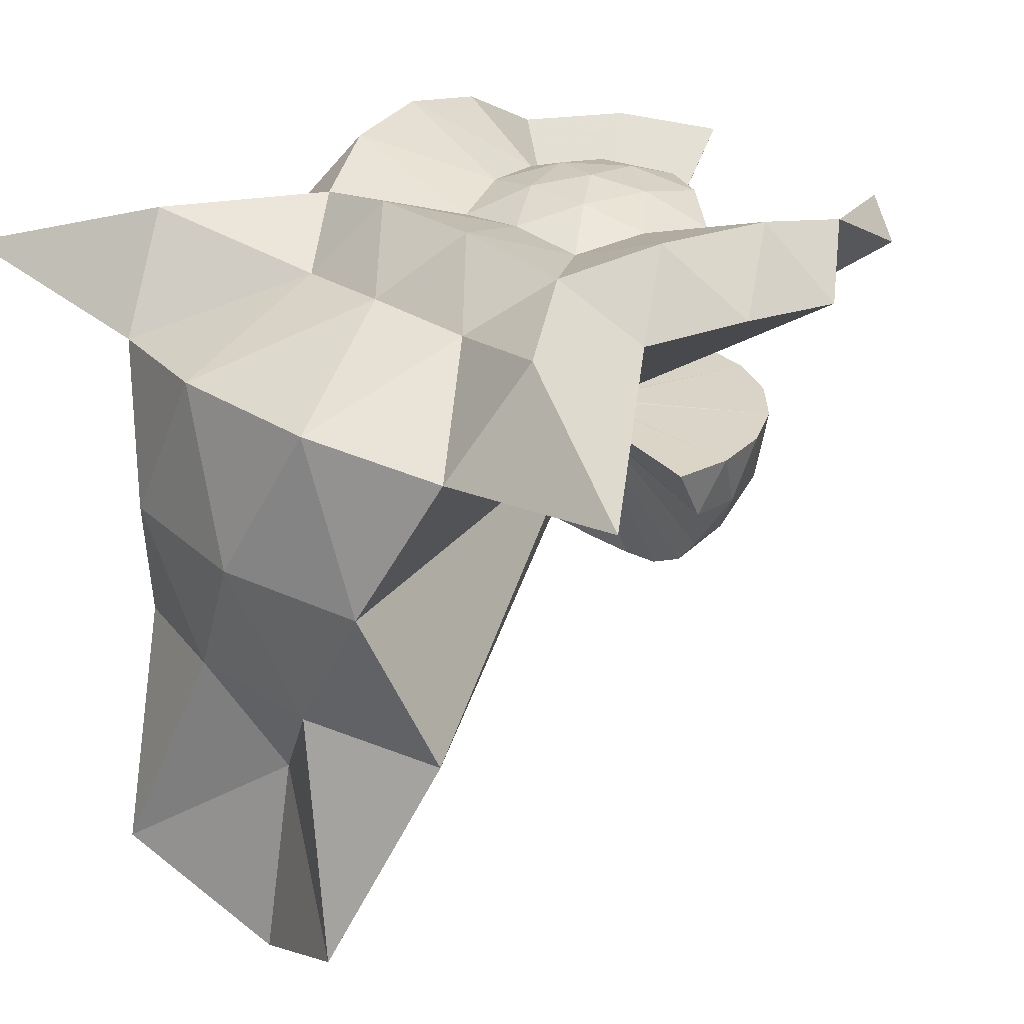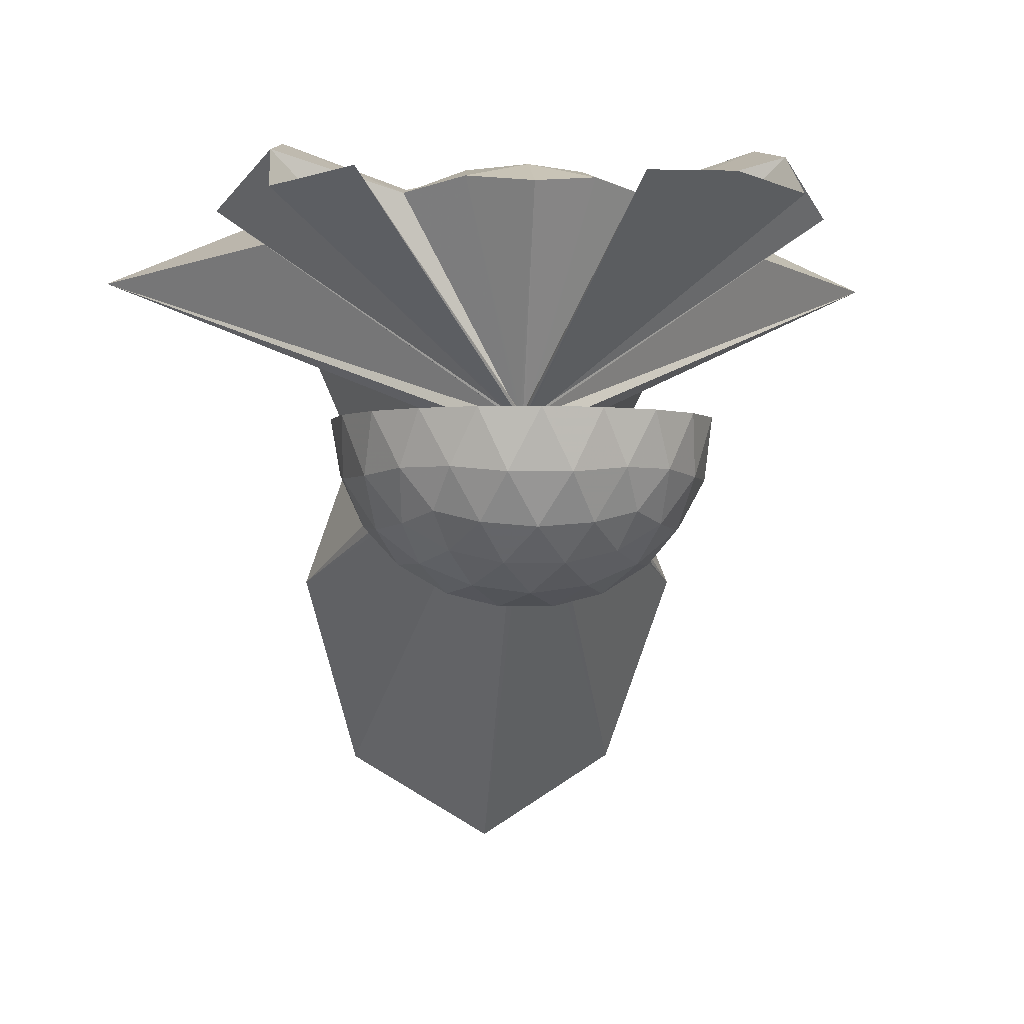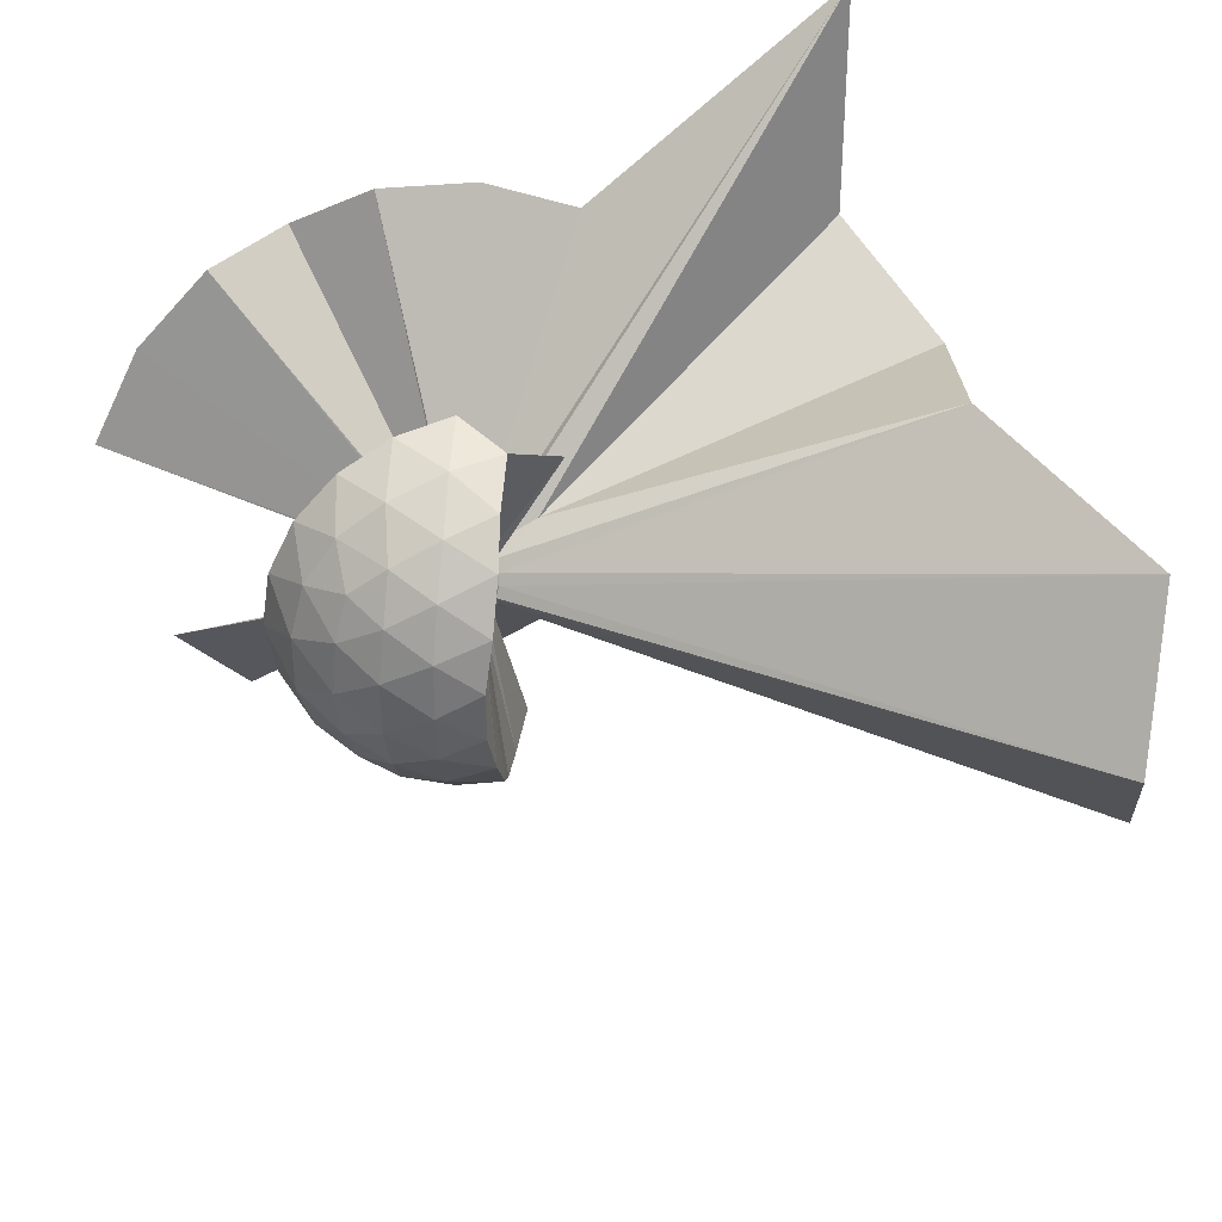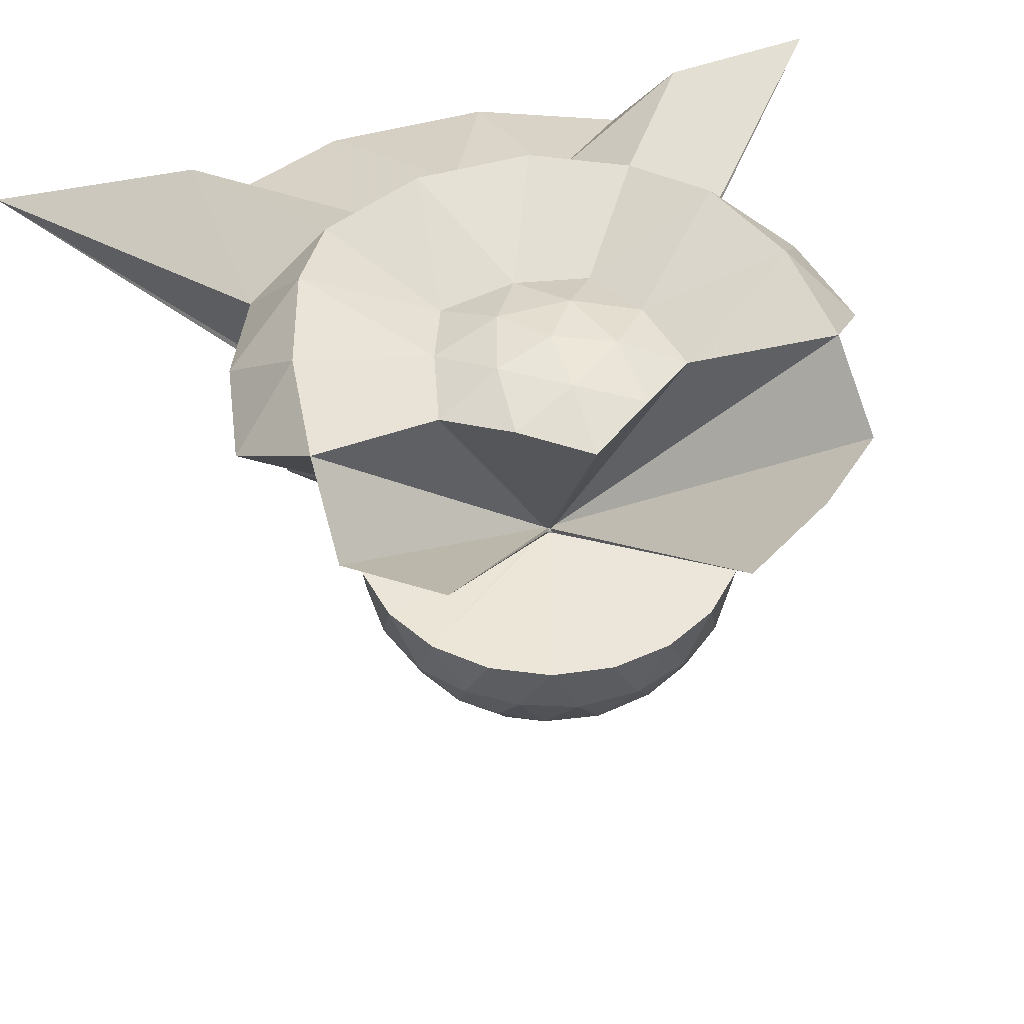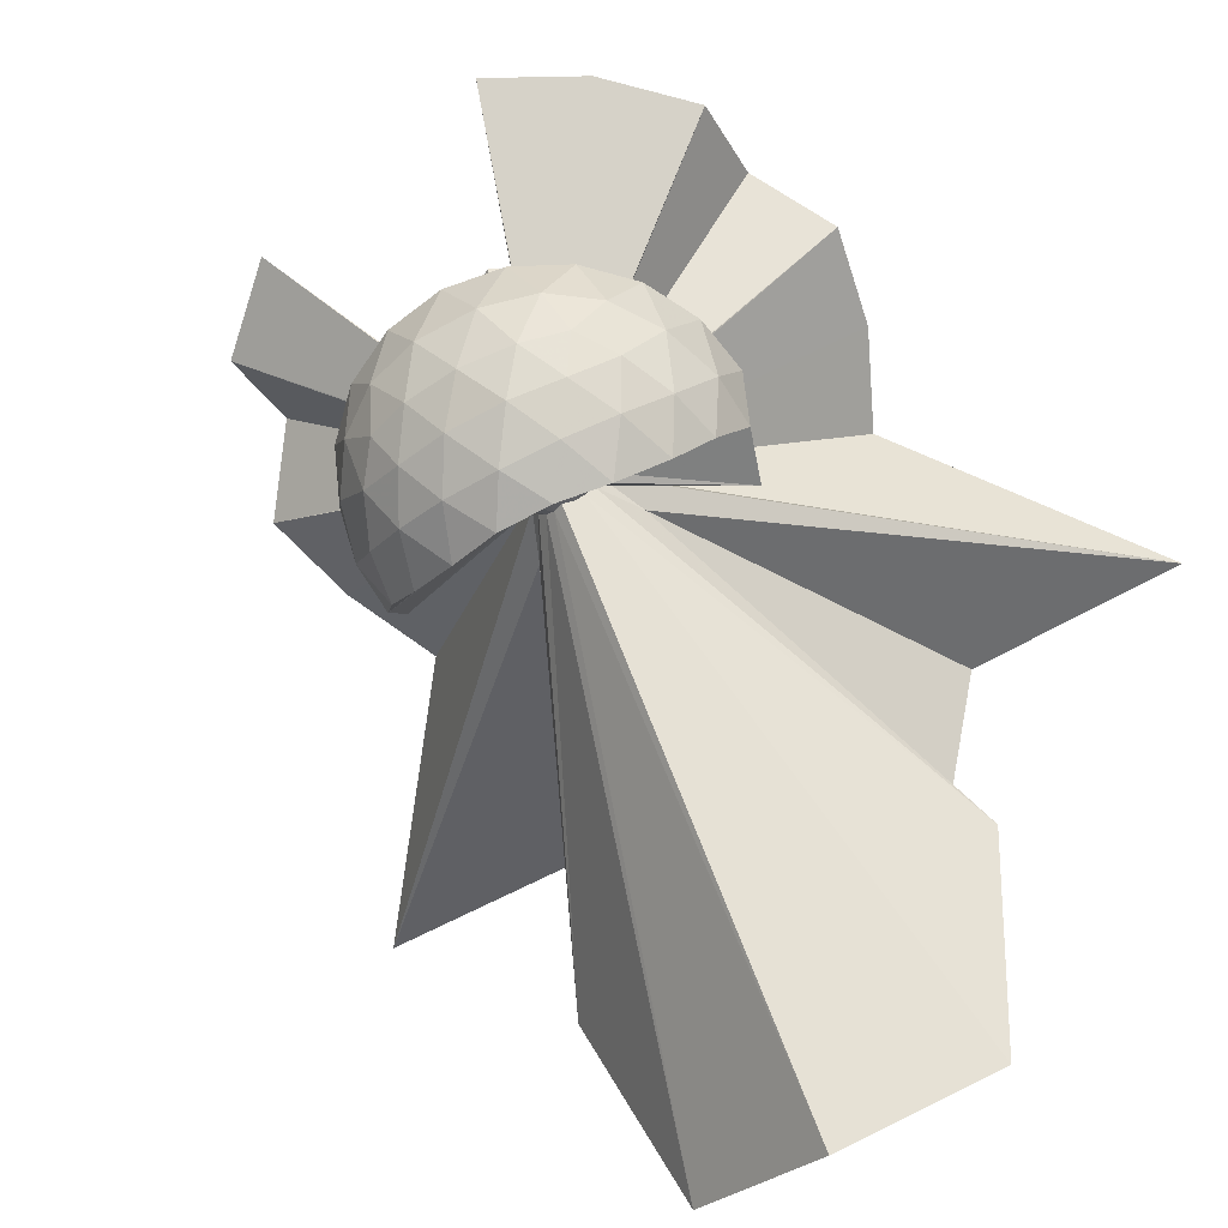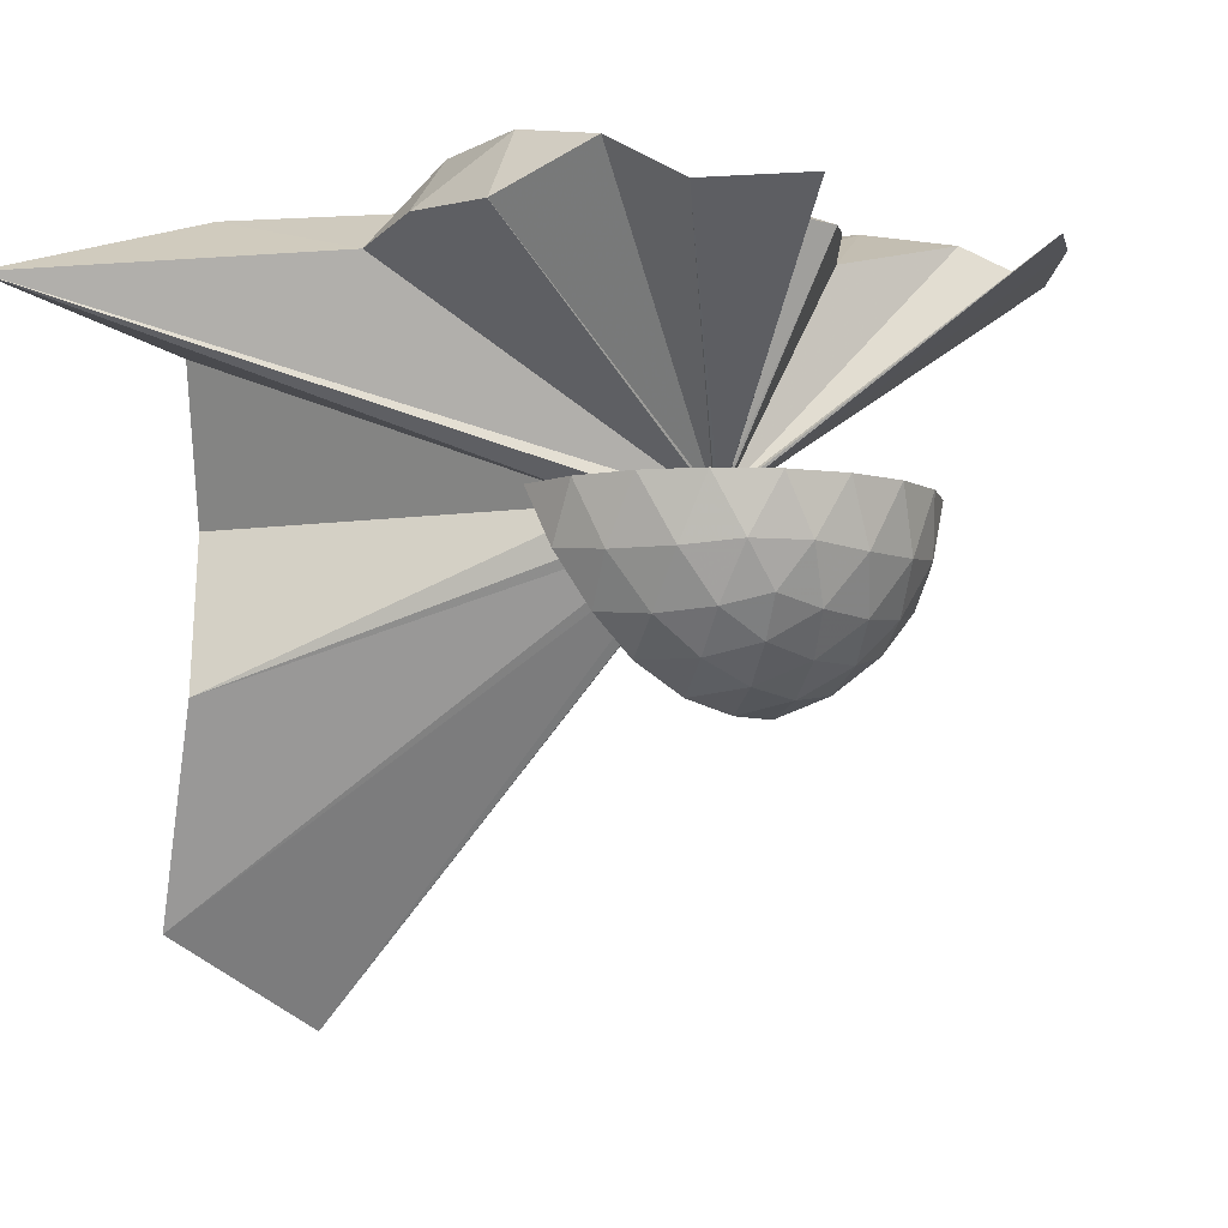
<metadata>
{"format":"obj","ext":"obj","renderer":"f3d","projection":"perspective","resolution":1024,"background":"white","views":[{"elev":28.6,"azim":-45.8,"up":"+Z"},{"elev":-2.1,"azim":84.8,"up":"+Z"},{"elev":41.1,"azim":160.5,"up":"+Y"},{"elev":45.7,"azim":71.6,"up":"+Z"},{"elev":-65.1,"azim":119.1,"up":"+Z"},{"elev":-6.3,"azim":39.7,"up":"+Z"}]}
</metadata>
<code>
v -1.97 -0.02416 1.548
v -1.97 -0.02416 0.001075
v -1.924 -0.02416 0.2411
v -0.4373 0.4163 1.284
v -0.7055 0.8945 1.33
v -1.077 1.297 1.284
v -1.956 0.01977 0.2411
v -1.915 1.569 1.284
v -2.453 1.462 1.33
v -2.951 1.233 1.284
v -3.801 1.306 1.521
v -3.469 0.5203 1.284
v -3.533 -0.02416 1.33
v -3.469 -0.5686 1.284
v -3.801 -1.354 1.521
v -2.951 -1.281 1.284
v -2.453 -1.511 1.33
v -1.915 -1.618 1.284
v -1.956 -0.06809 0.2411
v -1.077 -1.346 1.284
v -0.7055 -0.9428 1.33
v -1.927 -0.03639 0.2441
v -1.919 -0.01637 0.2297
v -1.924 -0.001759 0.2312
v -1.934 0.01208 0.2312
v -1.947 0.02145 0.2297
v -1.962 0.02627 0.2297
v -1.977 0.02593 0.2312
v -1.993 0.02064 0.2312
v -4.291 2.279 1.194
v -4.196 1.121 0.9644
v -4.414 0.3951 1.038
v -4.414 -0.4434 1.038
v -4.196 -1.17 0.9644
v -4.291 -2.327 1.194
v -1.993 -0.06896 0.2312
v -1.977 -0.07425 0.2312
v -1.962 -0.07459 0.2297
v -1.947 -0.06977 0.2297
v -1.934 -0.0604 0.2312
v -1.924 -0.04656 0.2312
v -1.919 -0.03195 0.2297
v -1.019 0.2849 0.2144
v -1.161 0.5636 0.2144
v -1.382 0.7849 0.2144
v -1.661 0.9269 0.2144
v -1.97 0.9758 0.2144
v -1.986 0.02656 0.2144
v -2.095 0.1484 0.2144
v -2.358 0.258 0.2144
v -4.455 0.7834 0.2144
v -4.583 -0.02416 0.2144
v -4.455 -0.8317 0.2144
v -2.358 -0.3063 0.2144
v -2.095 -0.1968 0.2144
v -2.279 -0.9752 0.2144
v -1.97 -1.024 0.2144
v -1.661 -0.9752 0.2144
v -1.382 -0.8332 0.2144
v -1.161 -0.6119 0.2144
v -1.019 -0.3332 0.2144
v -0.9698 -0.02416 0.2144
v -1.118 0.4141 -0.07259
v -1.29 0.6505 -0.07259
v -1.528 0.8159 -0.1008
v -1.833 0.915 -0.1008
v -2.123 0.9214 -0.07259
v -2.401 0.8311 -0.07259
v -2.111 0.1208 0.1472
v -4.194 1.073 -0.6092
v -4.444 0.3576 -0.5356
v -4.444 -0.4059 -0.5356
v -4.194 -1.122 -0.6092
v -2.111 -0.1691 0.1472
v -2.062 -0.2066 0.1532
v -2.123 -0.9697 -0.07259
v -1.833 -0.9633 -0.1008
v -1.528 -0.8642 -0.1008
v -1.29 -0.6988 -0.07259
v -1.118 -0.4624 -0.07259
v -1.034 -0.1846 -0.1008
v -1.034 0.1363 -0.1008
v -1.269 0.4849 -0.2856
v -1.459 0.6306 -0.3426
v -1.718 0.75 -0.3665
v -1.998 0.8058 -0.3426
v -2.027 0.1515 0.1077
v -2.069 0.1227 0.09557
v -2.11 0.07791 0.09049
v -4.694 0.7589 -1.687
v -4.233 -0.02416 -1.092
v -4.694 -0.8072 -1.687
v -2.11 -0.1262 0.09049
v -2.069 -0.171 0.09557
v -2.027 -0.1999 0.1077
v -1.998 -0.8542 -0.3426
v -1.718 -0.7983 -0.3665
v -1.459 -0.6789 -0.3426
v -1.269 -0.5332 -0.2856
v -1.189 -0.3077 -0.3426
v -1.156 -0.02416 -0.3665
v -1.189 0.2594 -0.3426
v -1.931 -0.02416 0.2514
v -1.938 -0.01087 0.2547
v -1.947 0.002418 0.2547
v -1.542 1.292 1.546
v -2.066 1.228 1.666
v -2.628 1.046 1.666
v -3.089 0.789 1.546
v -3.191 0.2715 1.666
v -3.191 -0.3198 1.666
v -3.089 -0.8374 1.546
v -2.628 -1.094 1.666
v -2.066 -1.277 1.666
v -1.542 -1.34 1.546
v -1.947 -0.05074 0.2547
v -1.938 -0.03745 0.2547
v -1.303 -0.02416 1.369
v -1.513 0.3075 1.422
v -1.764 0.6099 1.369
v -2.144 0.5125 1.422
v -2.509 0.3677 1.369
v -2.534 -0.02416 1.422
v -2.509 -0.416 1.369
v -2.144 -0.5608 1.422
v -1.764 -0.6582 1.369
v -1.513 -0.3558 1.422
v -1.65 -0.02416 1.509
v -1.871 0.2804 1.509
v -2.229 0.1641 1.509
v -2.229 -0.2124 1.509
v -1.871 -0.3287 1.509
v -1.387 0.3994 -0.479
v -1.627 0.533 -0.5419
v -1.92 0.6282 -0.5419
v -2.017 0.122 0.06649
v -2.06 0.08215 0.05307
v -2.099 0.029 0.05307
v -4.429 -0.02416 -2.152
v -2.099 -0.07731 0.05307
v -2.06 -0.1305 0.05307
v -2.017 -0.1704 0.06649
v -1.92 -0.6765 -0.5419
v -1.627 -0.5813 -0.5419
v -1.387 -0.4477 -0.479
v -1.334 -0.1782 -0.5419
v -1.334 0.1298 -0.5419
v -1.565 0.2697 -0.6516
v -1.839 0.3783 -0.6916
v -2.003 0.07729 0.02966
v -2.043 0.02891 0.02112
v -2.076 -0.02416 0.02966
v -2.043 -0.07723 0.02112
v -2.003 -0.1256 0.02966
v -1.839 -0.4266 -0.6916
v -1.565 -0.3181 -0.6516
v -1.547 -0.02416 -0.6916
v -1.776 0.117 -0.7563
v -1.986 0.02457 0.007321
v -2.021 -0.02416 0.007321
v -1.986 -0.07289 0.007321
v -1.776 -0.1653 -0.7563
f 3 23 4
f 4 23 24
f 4 24 5
f 5 24 25
f 5 25 6
f 6 25 26
f 6 26 7
f 7 26 27
f 7 27 8
f 8 27 28
f 8 28 9
f 9 28 29
f 9 29 10
f 10 29 30
f 10 30 11
f 11 30 31
f 11 31 12
f 12 31 32
f 12 32 13
f 13 32 33
f 13 33 14
f 14 33 34
f 14 34 15
f 15 34 35
f 15 35 16
f 16 35 36
f 16 36 17
f 17 36 37
f 17 37 18
f 18 37 38
f 18 38 19
f 19 38 39
f 19 39 20
f 20 39 40
f 20 40 21
f 21 40 41
f 21 41 22
f 22 41 42
f 22 42 3
f 3 42 23
f 23 43 24
f 24 43 44
f 24 44 25
f 25 44 45
f 25 45 26
f 26 45 46
f 26 46 27
f 27 46 47
f 27 47 28
f 28 47 48
f 28 48 29
f 29 48 49
f 29 49 30
f 30 49 50
f 30 50 31
f 31 50 51
f 31 51 32
f 32 51 52
f 32 52 33
f 33 52 53
f 33 53 34
f 34 53 54
f 34 54 35
f 35 54 55
f 35 55 36
f 36 55 56
f 36 56 37
f 37 56 57
f 37 57 38
f 38 57 58
f 38 58 39
f 39 58 59
f 39 59 40
f 40 59 60
f 40 60 41
f 41 60 61
f 41 61 42
f 42 61 62
f 42 62 23
f 23 62 43
f 43 63 44
f 44 63 64
f 44 64 45
f 45 64 65
f 45 65 46
f 46 65 66
f 46 66 47
f 47 66 67
f 47 67 48
f 48 67 68
f 48 68 49
f 49 68 69
f 49 69 50
f 50 69 70
f 50 70 51
f 51 70 71
f 51 71 52
f 52 71 72
f 52 72 53
f 53 72 73
f 53 73 54
f 54 73 74
f 54 74 55
f 55 74 75
f 55 75 56
f 56 75 76
f 56 76 57
f 57 76 77
f 57 77 58
f 58 77 78
f 58 78 59
f 59 78 79
f 59 79 60
f 60 79 80
f 60 80 61
f 61 80 81
f 61 81 62
f 62 81 82
f 62 82 43
f 43 82 63
f 63 83 64
f 64 83 84
f 64 84 65
f 65 84 85
f 65 85 66
f 66 85 86
f 66 86 67
f 67 86 87
f 67 87 68
f 68 87 88
f 68 88 69
f 69 88 89
f 69 89 70
f 70 89 90
f 70 90 71
f 71 90 91
f 71 91 72
f 72 91 92
f 72 92 73
f 73 92 93
f 73 93 74
f 74 93 94
f 74 94 75
f 75 94 95
f 75 95 76
f 76 95 96
f 76 96 77
f 77 96 97
f 77 97 78
f 78 97 98
f 78 98 79
f 79 98 99
f 79 99 80
f 80 99 100
f 80 100 81
f 81 100 101
f 81 101 82
f 82 101 102
f 82 102 63
f 63 102 83
f 103 104 118
f 104 119 118
f 104 105 119
f 105 120 119
f 105 106 120
f 106 107 120
f 107 121 120
f 107 108 121
f 108 122 121
f 108 109 122
f 109 110 122
f 110 123 122
f 110 111 123
f 111 124 123
f 111 112 124
f 112 113 124
f 113 125 124
f 113 114 125
f 114 126 125
f 114 115 126
f 115 116 126
f 116 127 126
f 116 117 127
f 117 118 127
f 117 103 118
f 118 119 128
f 119 129 128
f 119 120 129
f 120 121 129
f 121 130 129
f 121 122 130
f 122 123 130
f 123 131 130
f 123 124 131
f 124 125 131
f 125 132 131
f 125 126 132
f 126 127 132
f 127 128 132
f 127 118 128
f 133 148 134
f 134 148 149
f 134 149 135
f 135 149 150
f 135 150 136
f 136 150 137
f 137 150 151
f 137 151 138
f 138 151 152
f 138 152 139
f 139 152 140
f 140 152 153
f 140 153 141
f 141 153 154
f 141 154 142
f 142 154 143
f 143 154 155
f 143 155 144
f 144 155 156
f 144 156 145
f 145 156 146
f 146 156 157
f 146 157 147
f 147 157 148
f 147 148 133
f 148 158 149
f 149 158 159
f 149 159 150
f 150 159 151
f 151 159 160
f 151 160 152
f 152 160 153
f 153 160 161
f 153 161 154
f 154 161 155
f 155 161 162
f 155 162 156
f 156 162 157
f 157 162 158
f 157 158 148
f 3 4 103
f 103 4 104
f 4 5 104
f 104 5 105
f 5 6 105
f 105 6 106
f 6 7 106
f 7 8 106
f 106 8 107
f 8 9 107
f 107 9 108
f 9 10 108
f 108 10 109
f 10 11 109
f 11 12 109
f 109 12 110
f 12 13 110
f 110 13 111
f 13 14 111
f 111 14 112
f 14 15 112
f 15 16 112
f 112 16 113
f 16 17 113
f 113 17 114
f 17 18 114
f 114 18 115
f 18 19 115
f 19 20 115
f 115 20 116
f 20 21 116
f 116 21 117
f 21 22 117
f 117 22 103
f 22 3 103
f 83 133 84
f 84 133 134
f 84 134 85
f 85 134 135
f 85 135 86
f 86 135 136
f 86 136 87
f 87 136 88
f 88 136 137
f 88 137 89
f 89 137 138
f 89 138 90
f 90 138 139
f 90 139 91
f 91 139 92
f 92 139 140
f 92 140 93
f 93 140 141
f 93 141 94
f 94 141 142
f 94 142 95
f 95 142 96
f 96 142 143
f 96 143 97
f 97 143 144
f 97 144 98
f 98 144 145
f 98 145 99
f 99 145 100
f 100 145 146
f 100 146 101
f 101 146 147
f 101 147 102
f 102 147 133
f 102 133 83
f 128 129 1
f 129 130 1
f 130 131 1
f 131 132 1
f 132 128 1
f 159 158 2
f 160 159 2
f 161 160 2
f 162 161 2
f 158 162 2

</code>
